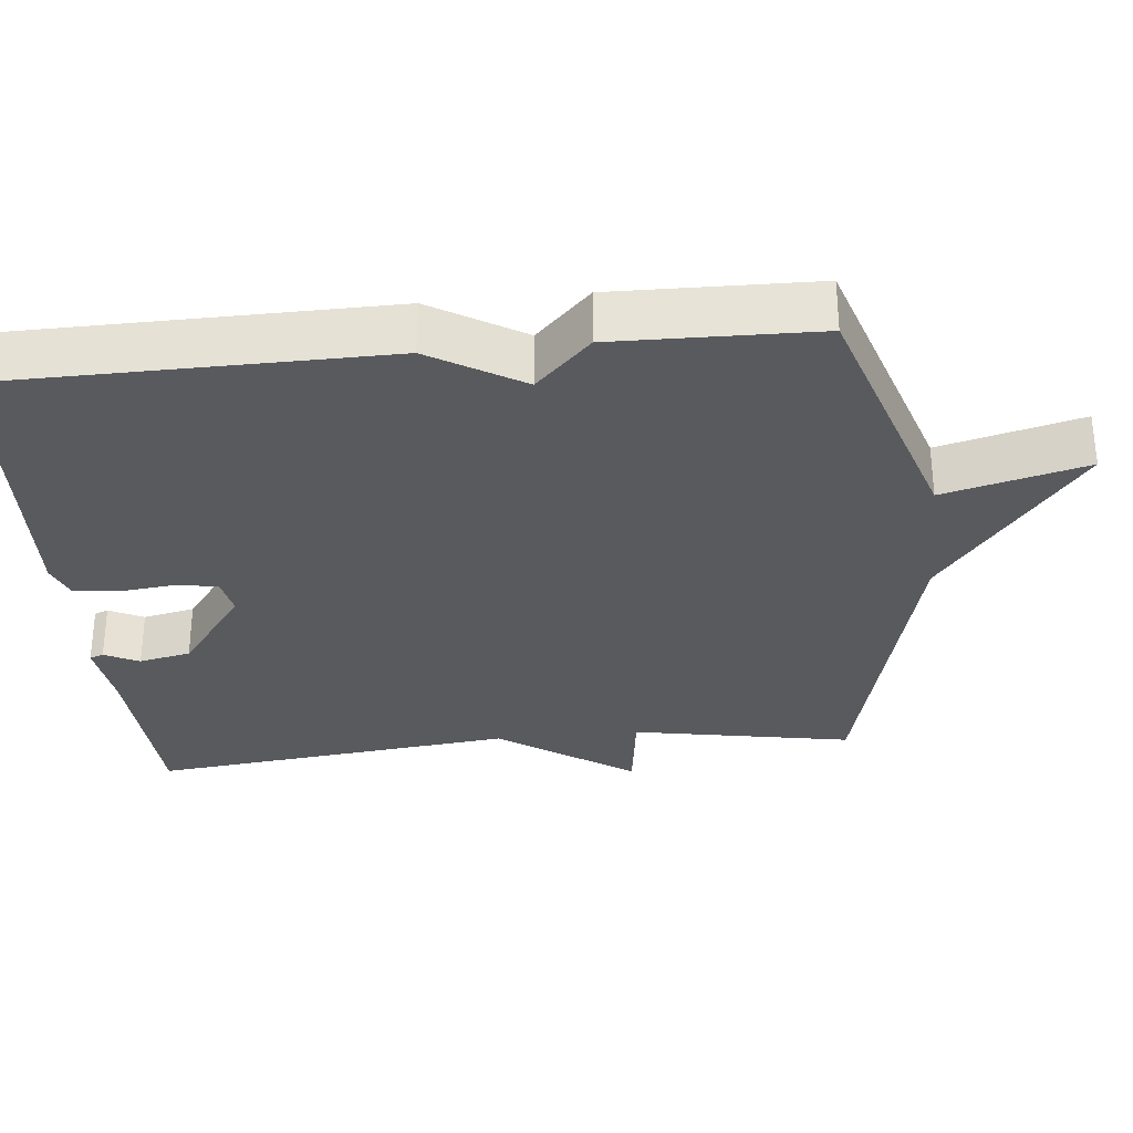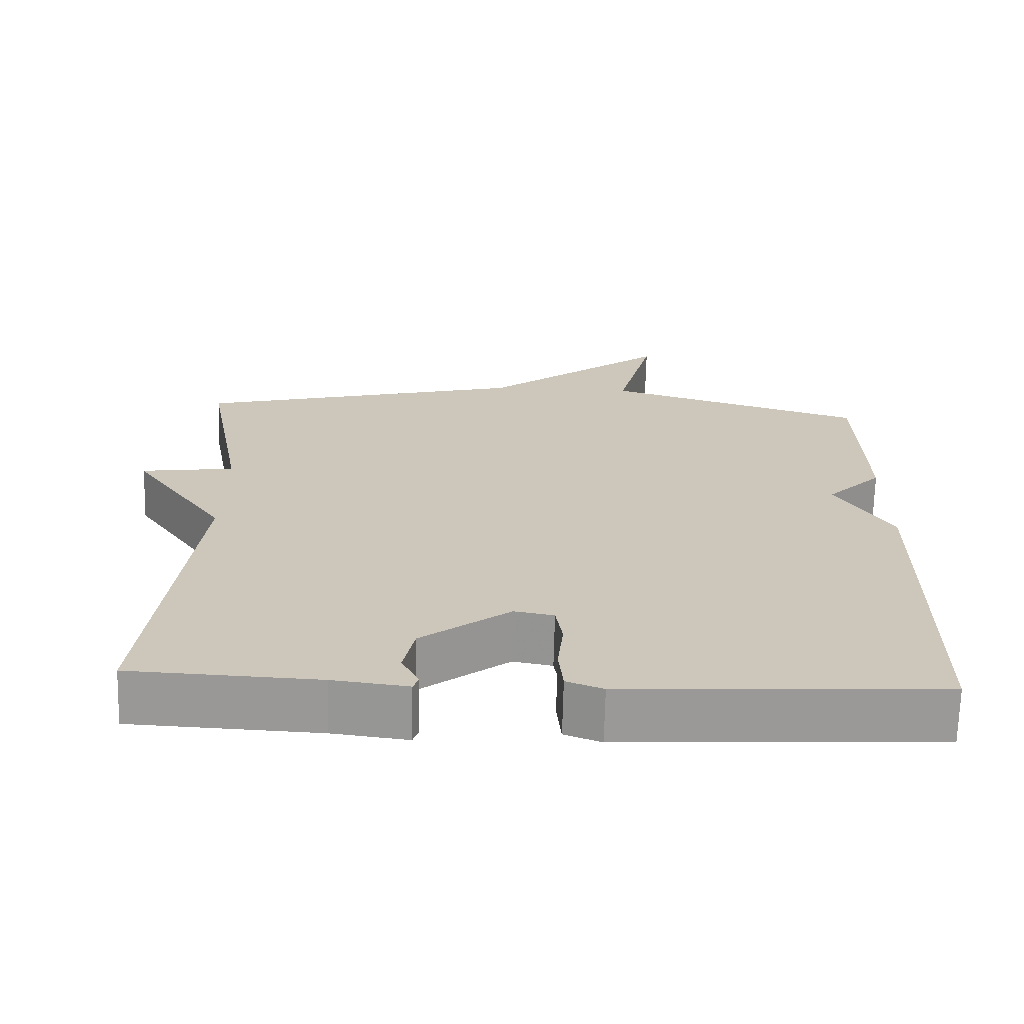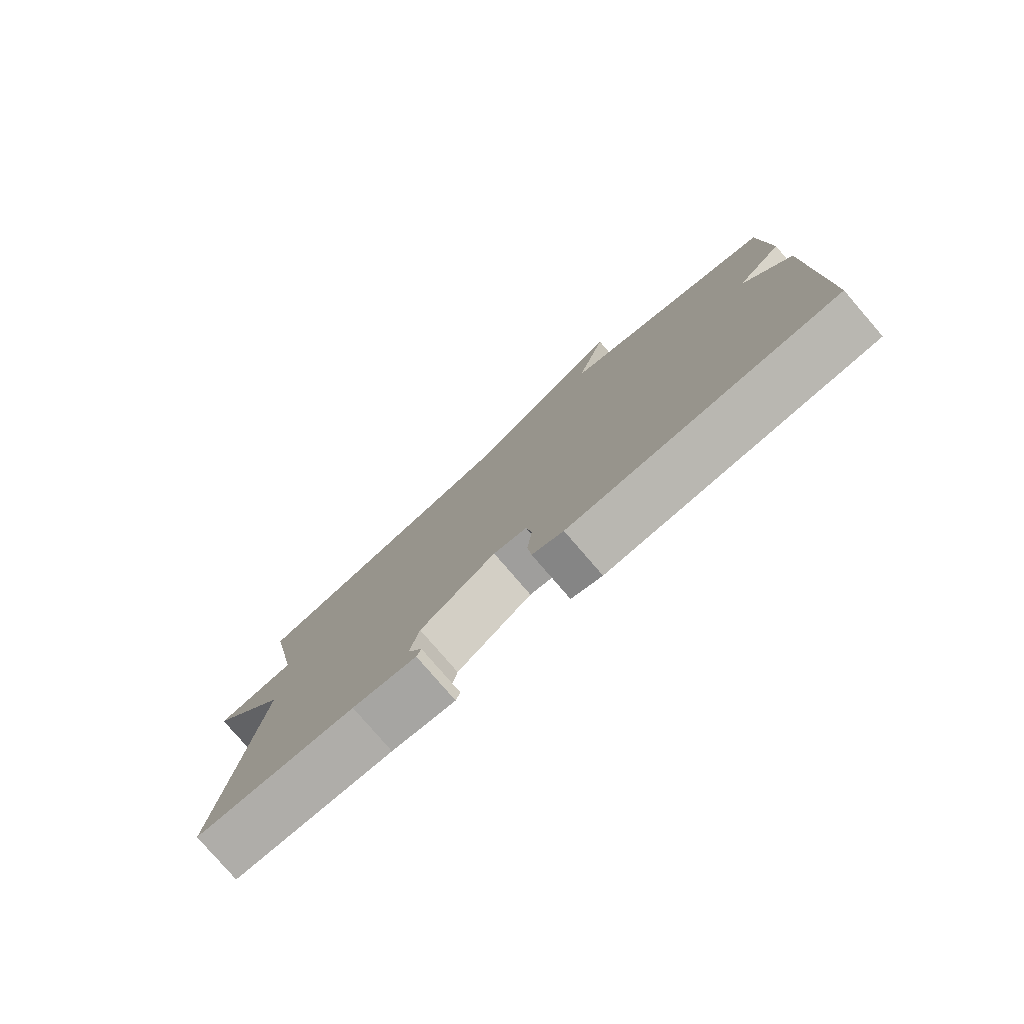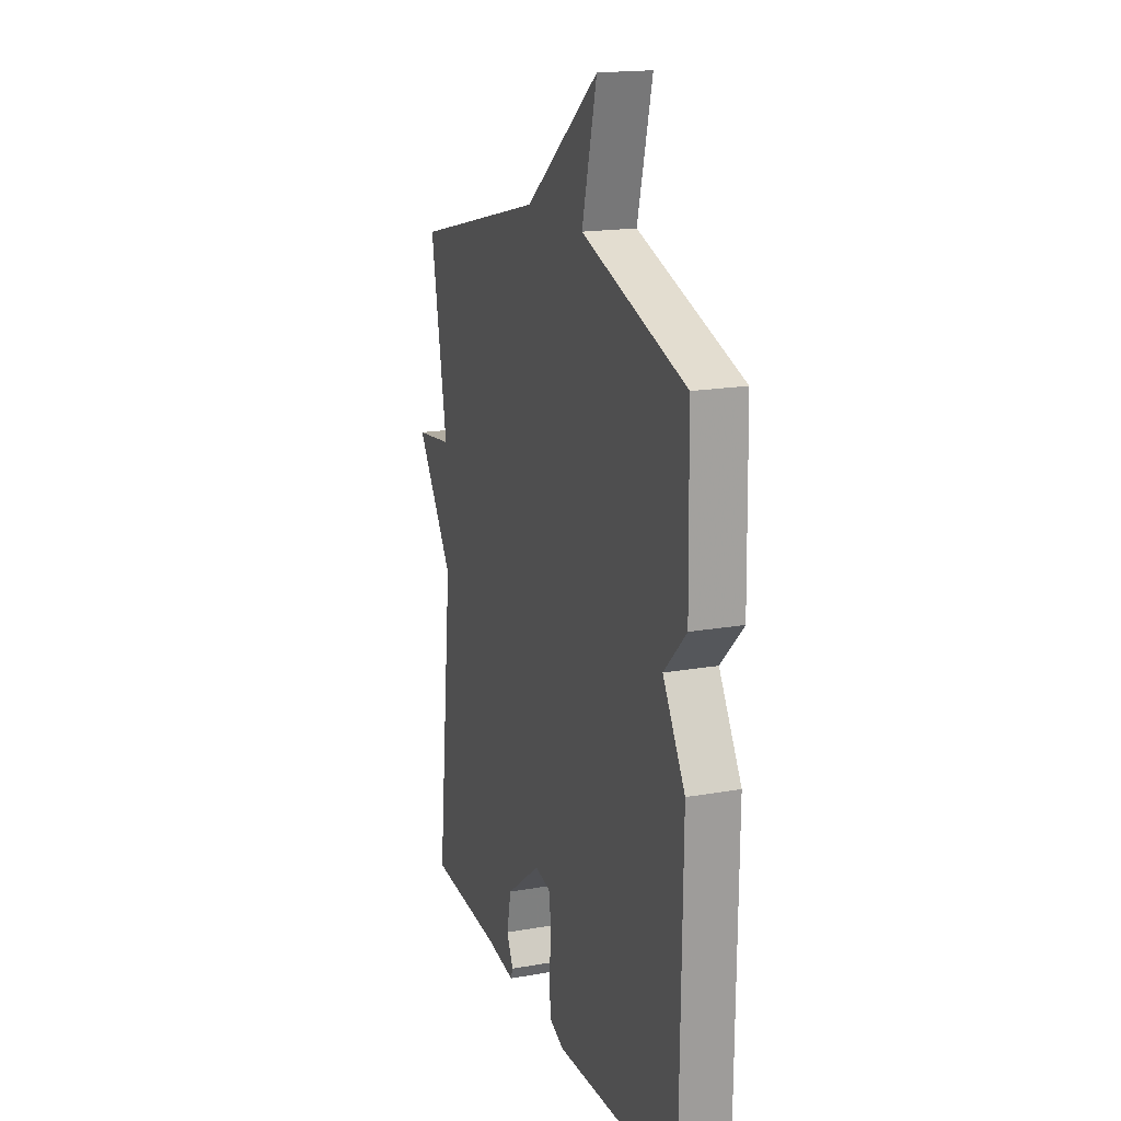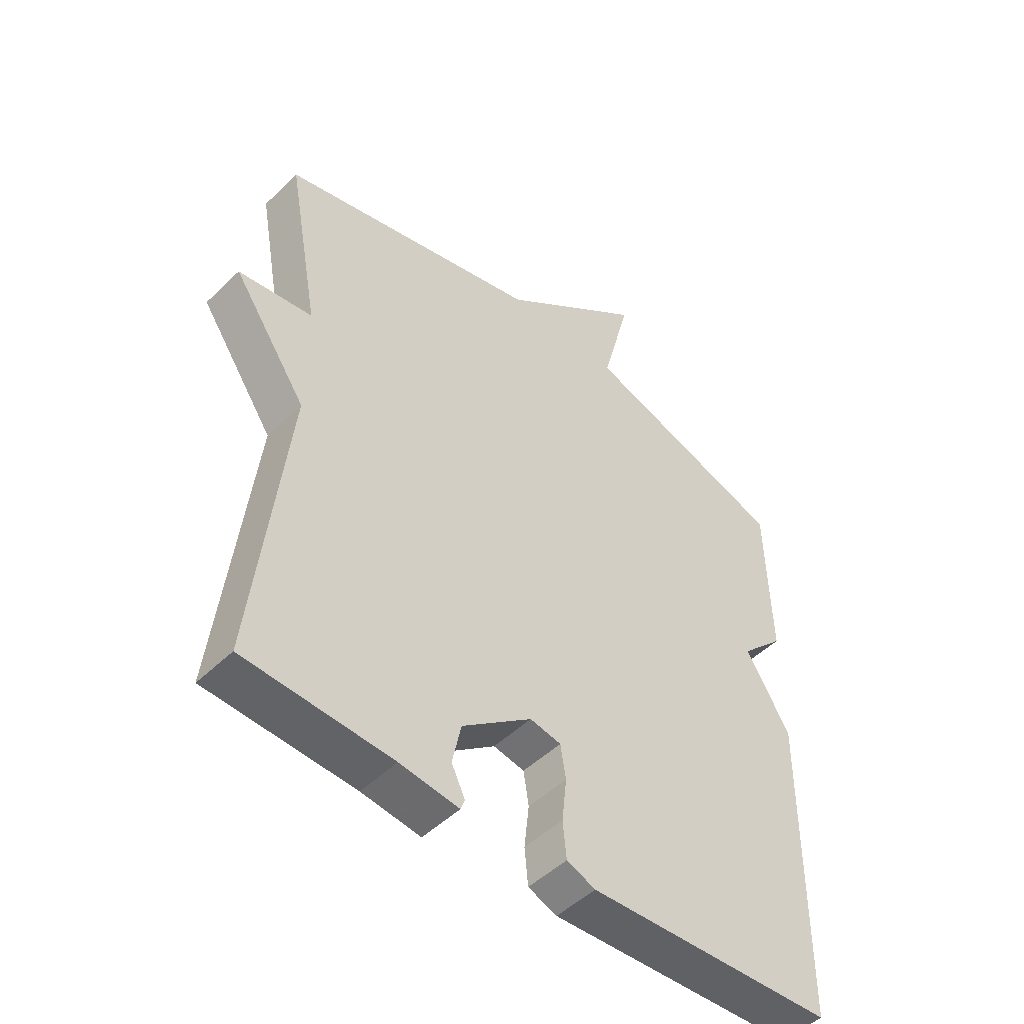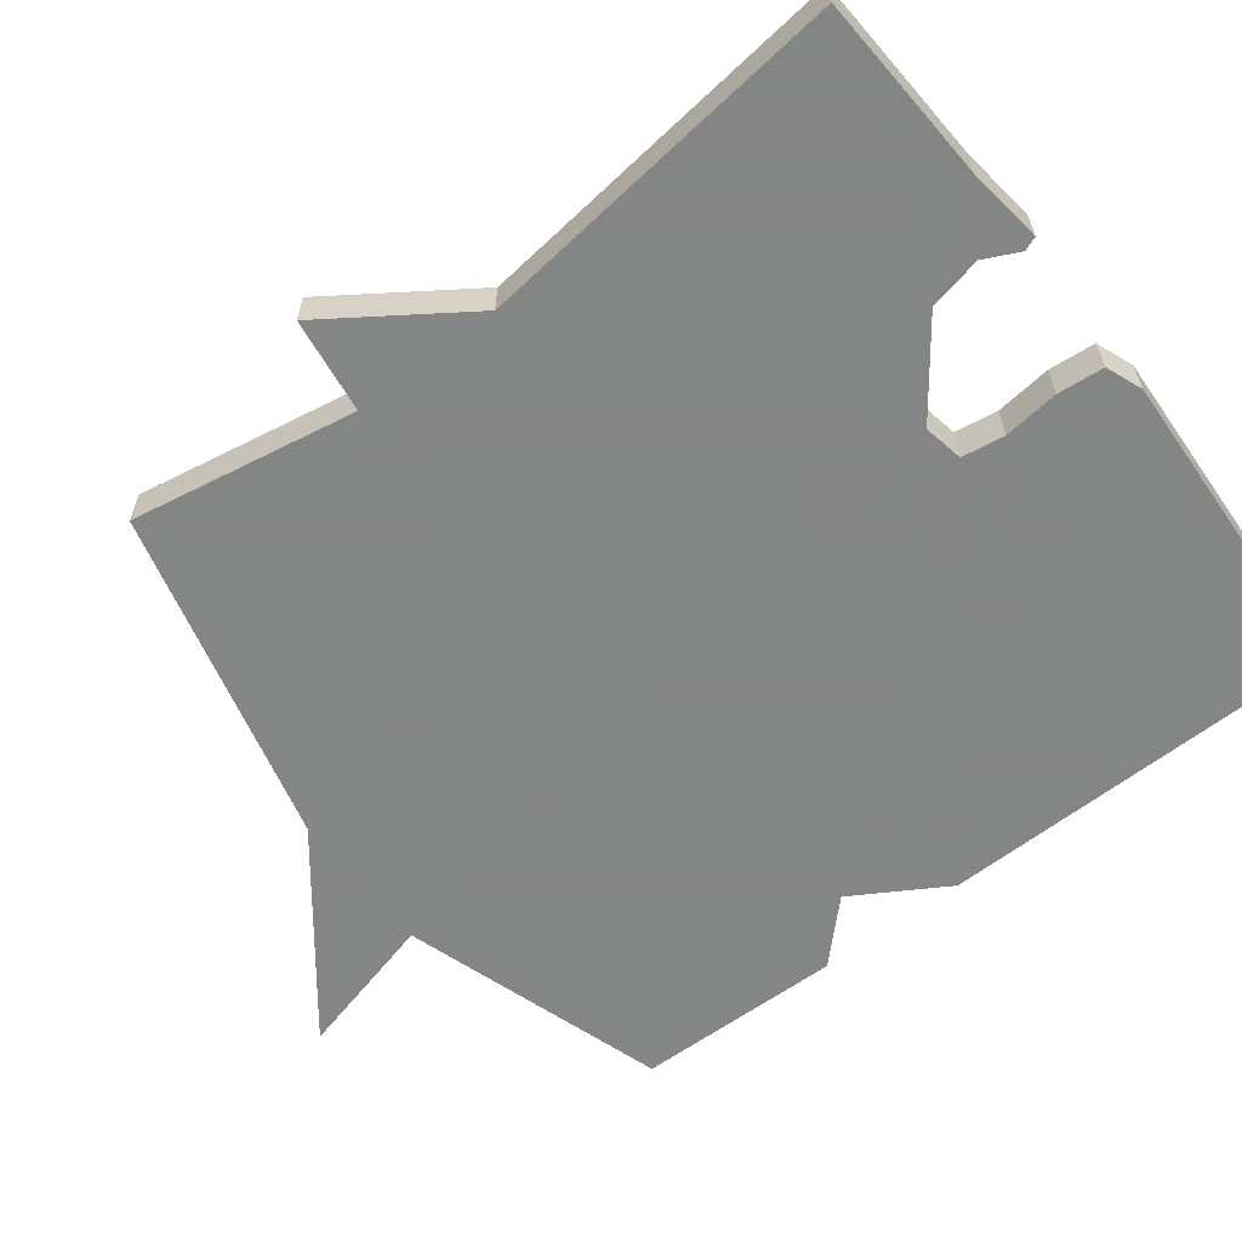
<metadata>
{"format":"obj","ext":"obj","renderer":"f3d","projection":"perspective","resolution":1024,"background":"white","views":[{"elev":-31.1,"azim":-84.2,"up":"+Y"},{"elev":-68.9,"azim":178.6,"up":"+Z"},{"elev":-79.7,"azim":-139.2,"up":"+Z"},{"elev":17.9,"azim":-109.0,"up":"+Z"},{"elev":-49.1,"azim":136.9,"up":"+Z"},{"elev":-61.6,"azim":127.6,"up":"+Y"}]}
</metadata>
<code>
v -0.5 0.07 -0.5
v -0.506 0.07 0.025
v -0.431 0.07 0.15
v -0.506 0.07 0.225
v -0.5 0.07 0.5
v -0.148 0.07 0.613
v -0.198 0.07 0.807
v 0.052 0.07 0.613
v 0.5 0.07 0.5
v 0.445 0.07 0.2
v 0.571 0.07 0.183
v 0.445 0.07 0
v 0.5 0.07 -0.5
v 0.25 0.07 -0.513
v 0.15 0.07 -0.526
v 0.143 0.07 -0.507
v 0.166 0.07 -0.46
v 0.151 0.07 -0.389
v 0.032 0.07 -0.299
v -0.021 0.07 -0.309
v -0.03 0.07 -0.366
v -0.022 0.07 -0.44
v -0.028 0.07 -0.502
v -0.077 0.07 -0.521
v -0.5 0 -0.5
v -0.506 0 0.025
v -0.431 0 0.15
v -0.506 0 0.225
v -0.5 0 0.5
v -0.148 0 0.613
v -0.198 0 0.807
v 0.052 0 0.613
v 0.5 0 0.5
v 0.445 0 0.2
v 0.571 0 0.183
v 0.445 0 0
v 0.5 0 -0.5
v 0.25 0 -0.513
v 0.15 0 -0.526
v 0.143 0 -0.507
v 0.166 0 -0.46
v 0.151 0 -0.389
v 0.032 0 -0.299
v -0.021 0 -0.309
v -0.03 0 -0.366
v -0.022 0 -0.44
v -0.028 0 -0.502
v -0.077 0 -0.521
f 1 2 3
f 24 1 3
f 23 24 3
f 22 23 3
f 21 22 3
f 20 21 3
f 19 20 3
f 4 5 6
f 3 4 6
f 19 3 6
f 18 19 6
f 14 15 16 17
f 14 17 18
f 13 14 18
f 12 13 18
f 10 11 12 18
f 10 18 6
f 9 10 6
f 8 9 6
f 6 7 8
f 27 26 25
f 27 25 48
f 27 48 47
f 27 47 46
f 27 46 45
f 27 45 44
f 27 44 43
f 30 29 28
f 30 28 27
f 30 27 43
f 30 43 42
f 41 40 39 38
f 42 41 38
f 42 38 37
f 42 37 36
f 42 36 35 34
f 30 42 34
f 30 34 33
f 30 33 32
f 32 31 30
f 1 25 26 2
f 2 26 27 3
f 3 27 28 4
f 4 28 29 5
f 5 29 30 6
f 6 30 31 7
f 7 31 32 8
f 8 32 33 9
f 9 33 34 10
f 10 34 35 11
f 11 35 36 12
f 12 36 37 13
f 13 37 38 14
f 14 38 39 15
f 15 39 40 16
f 16 40 41 17
f 17 41 42 18
f 18 42 43 19
f 19 43 44 20
f 20 44 45 21
f 21 45 46 22
f 22 46 47 23
f 23 47 48 24
f 24 48 25 1

</code>
